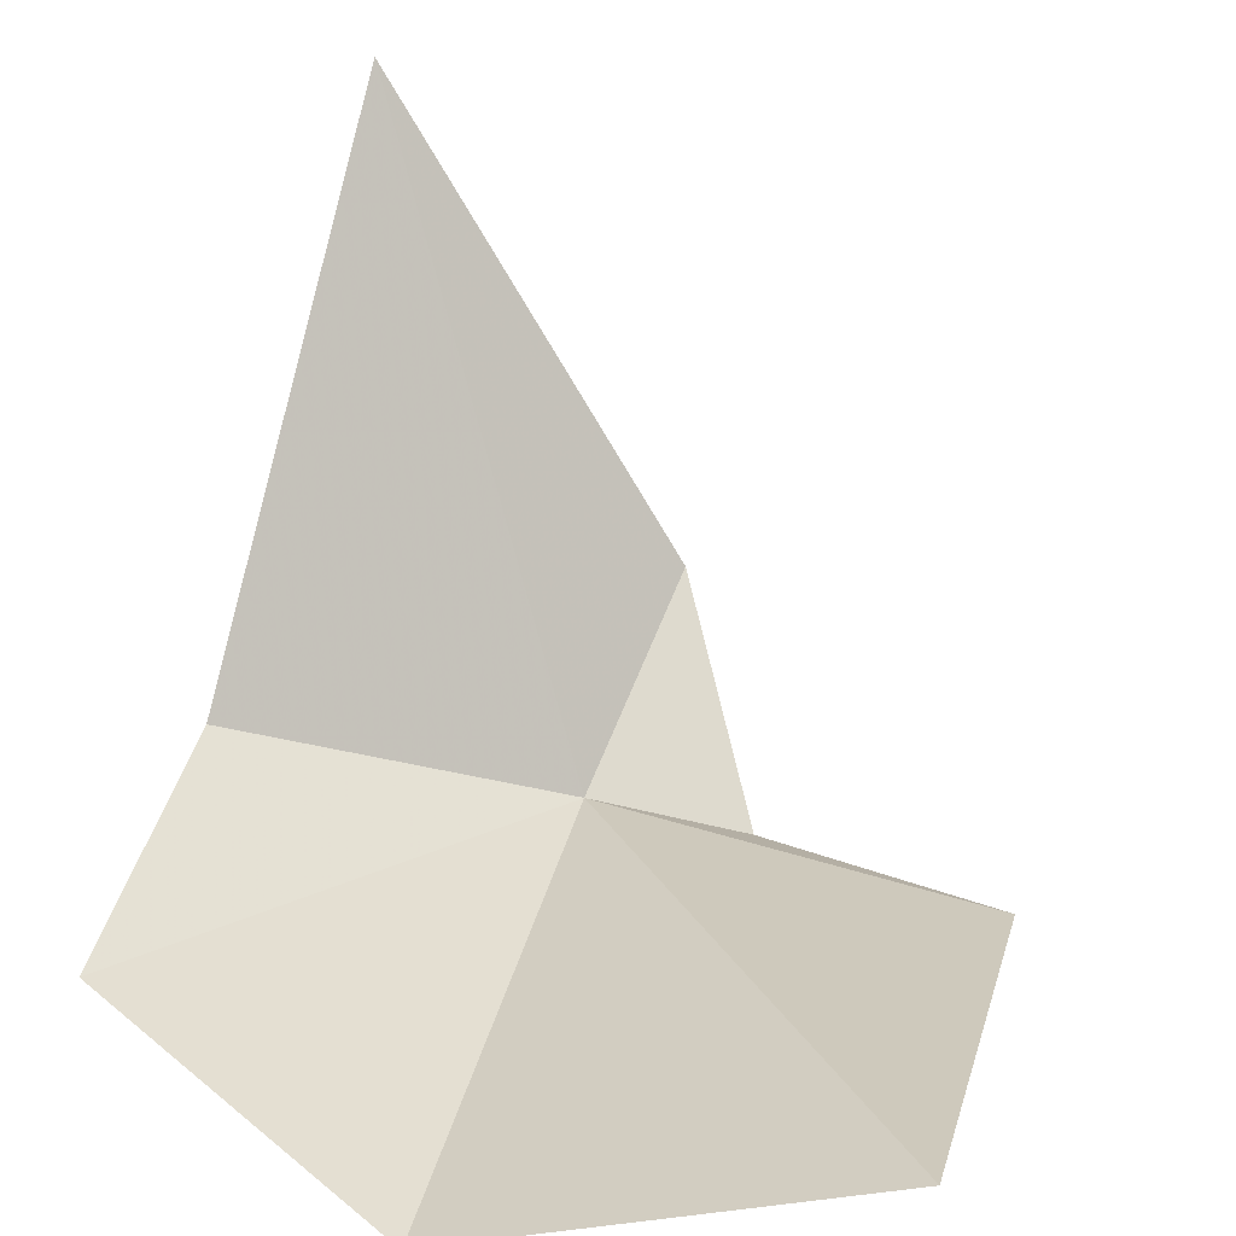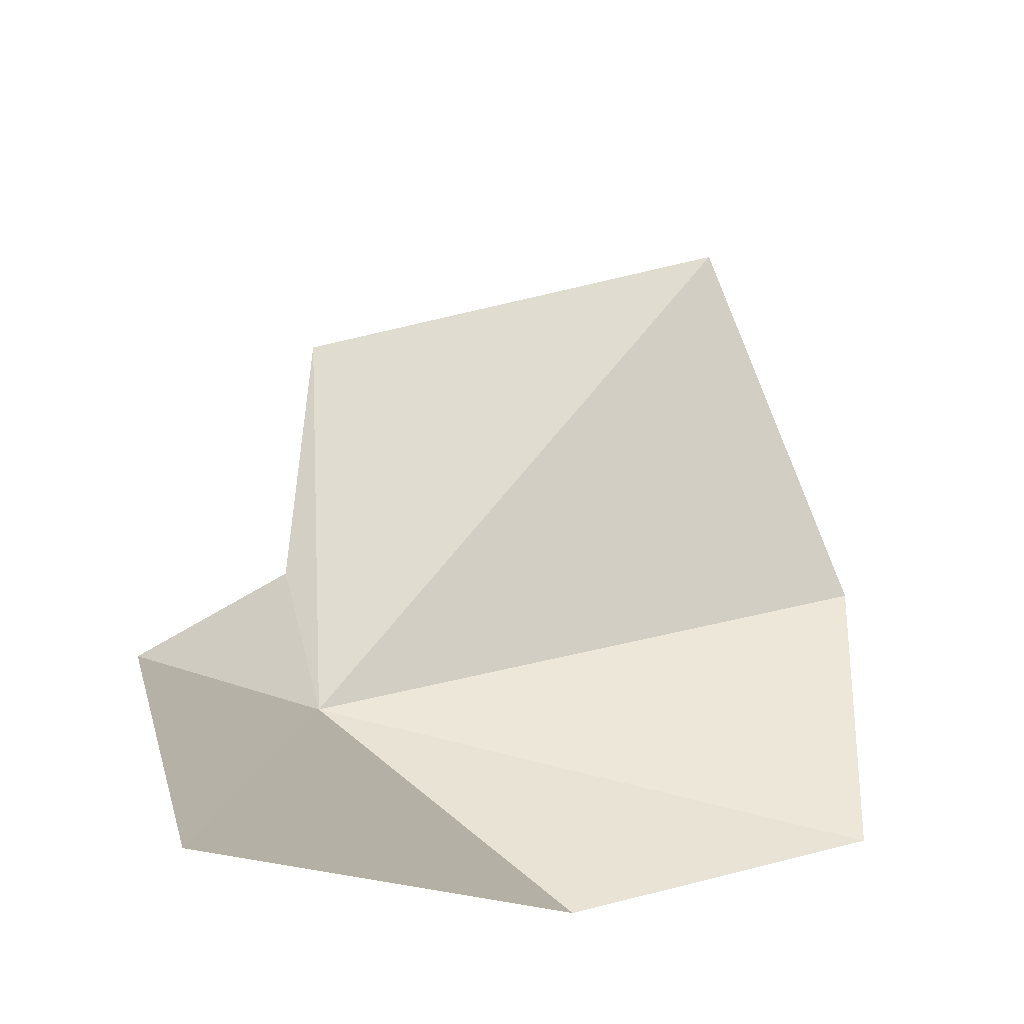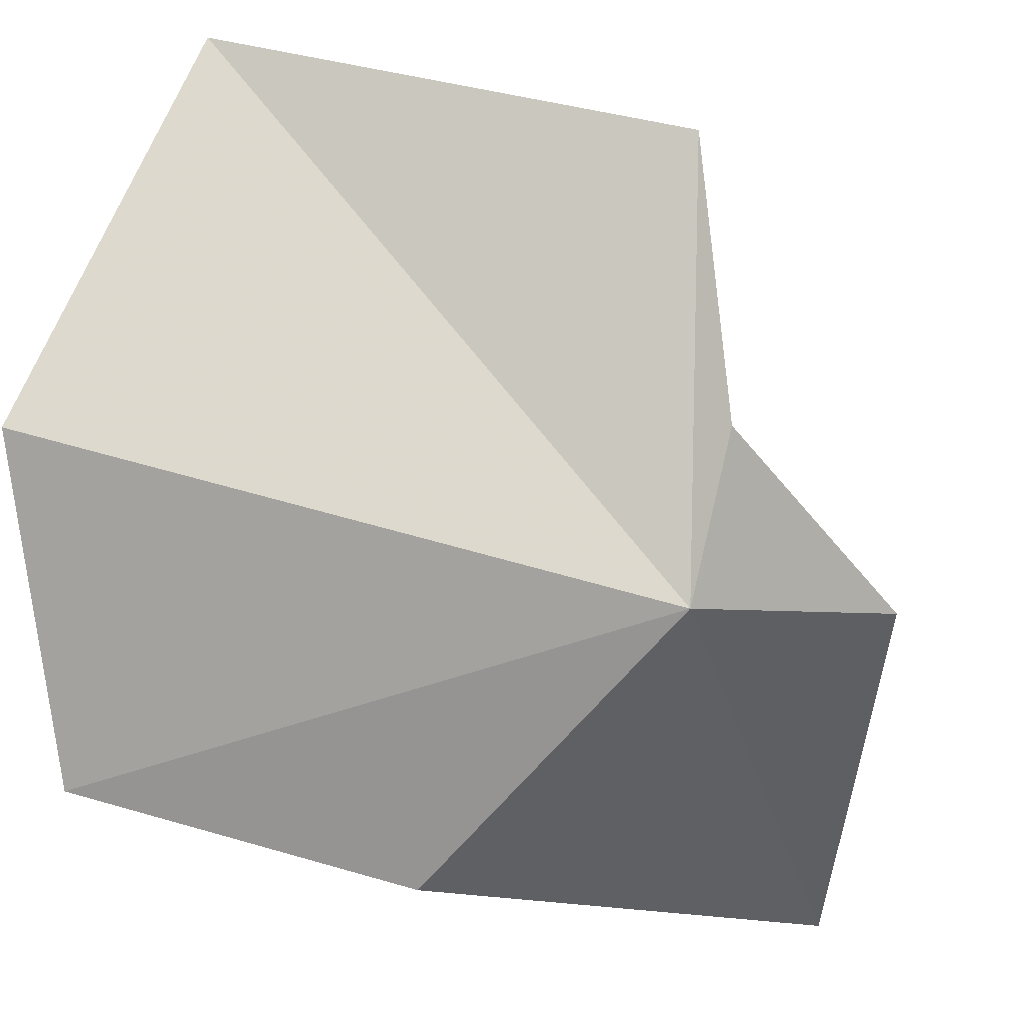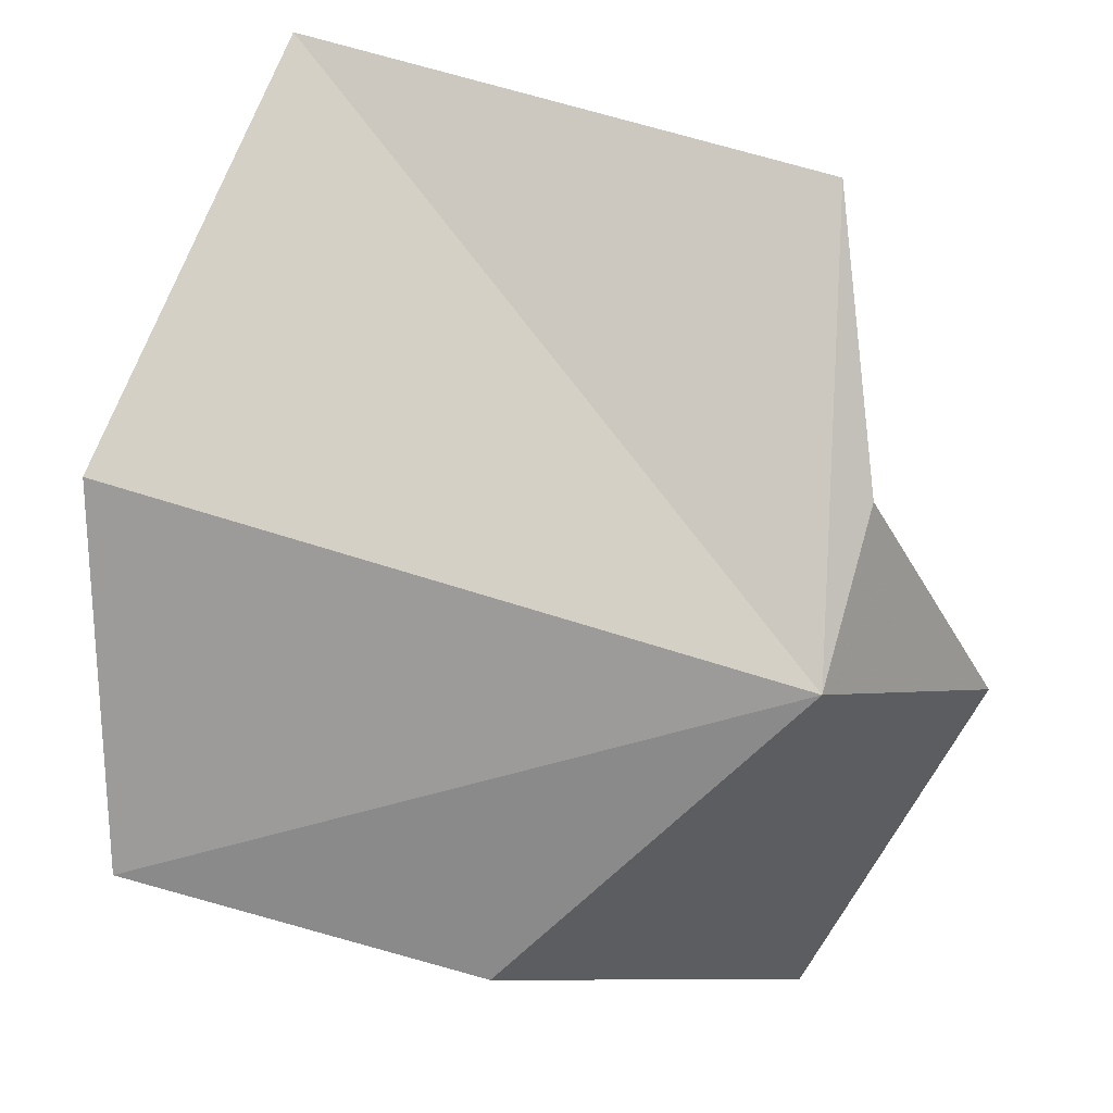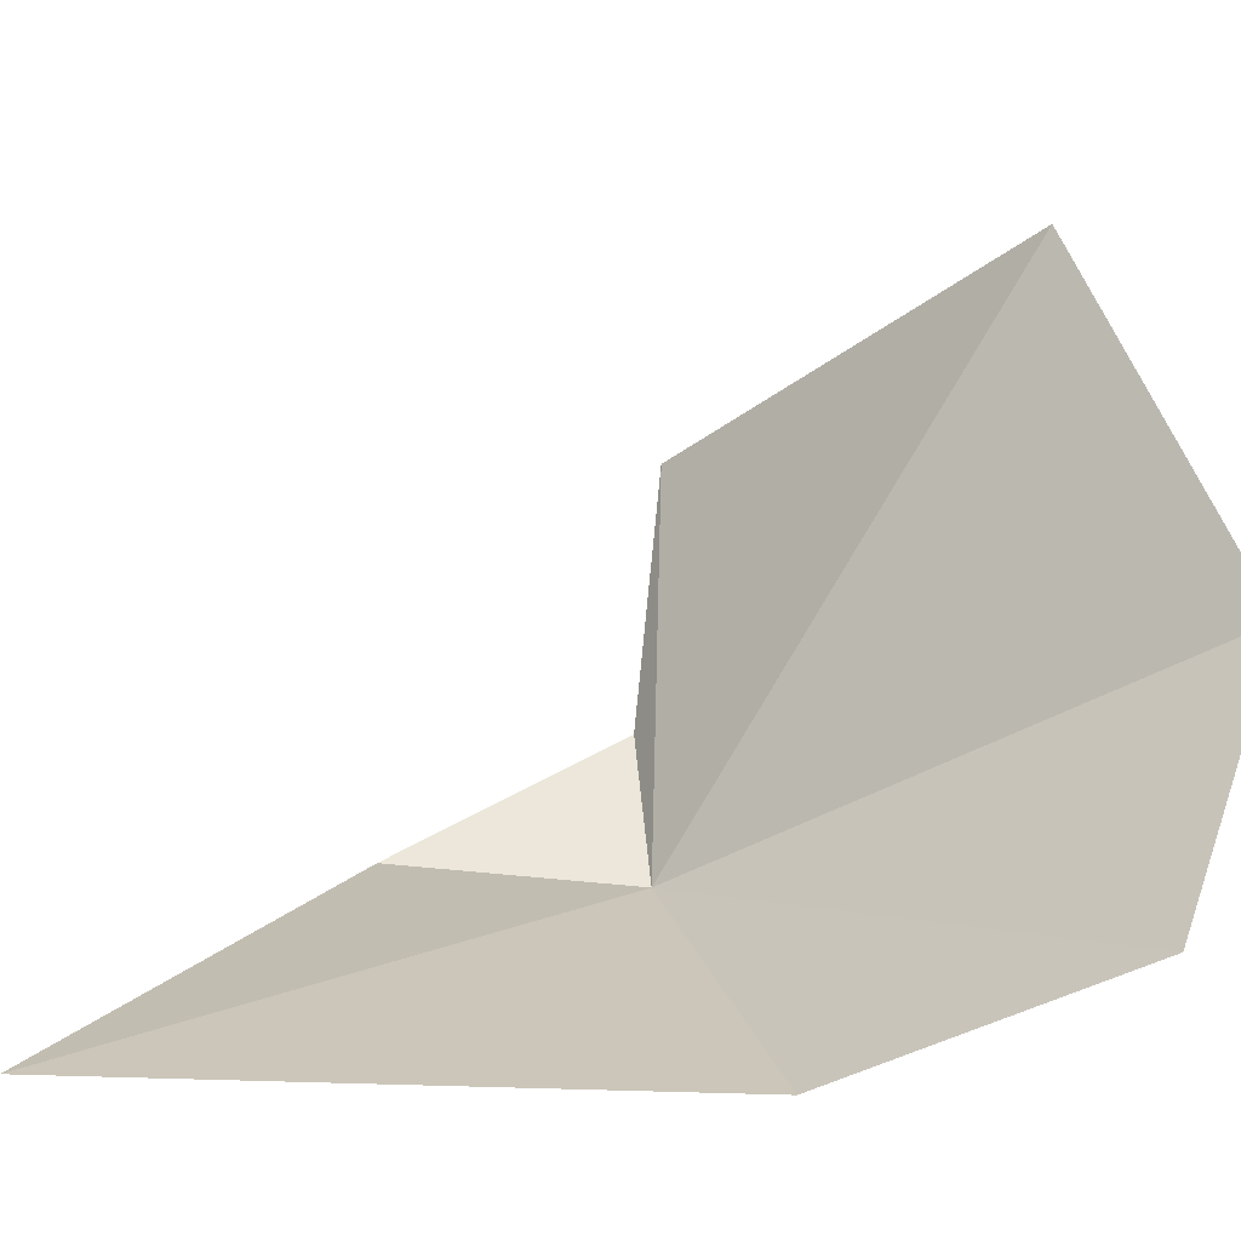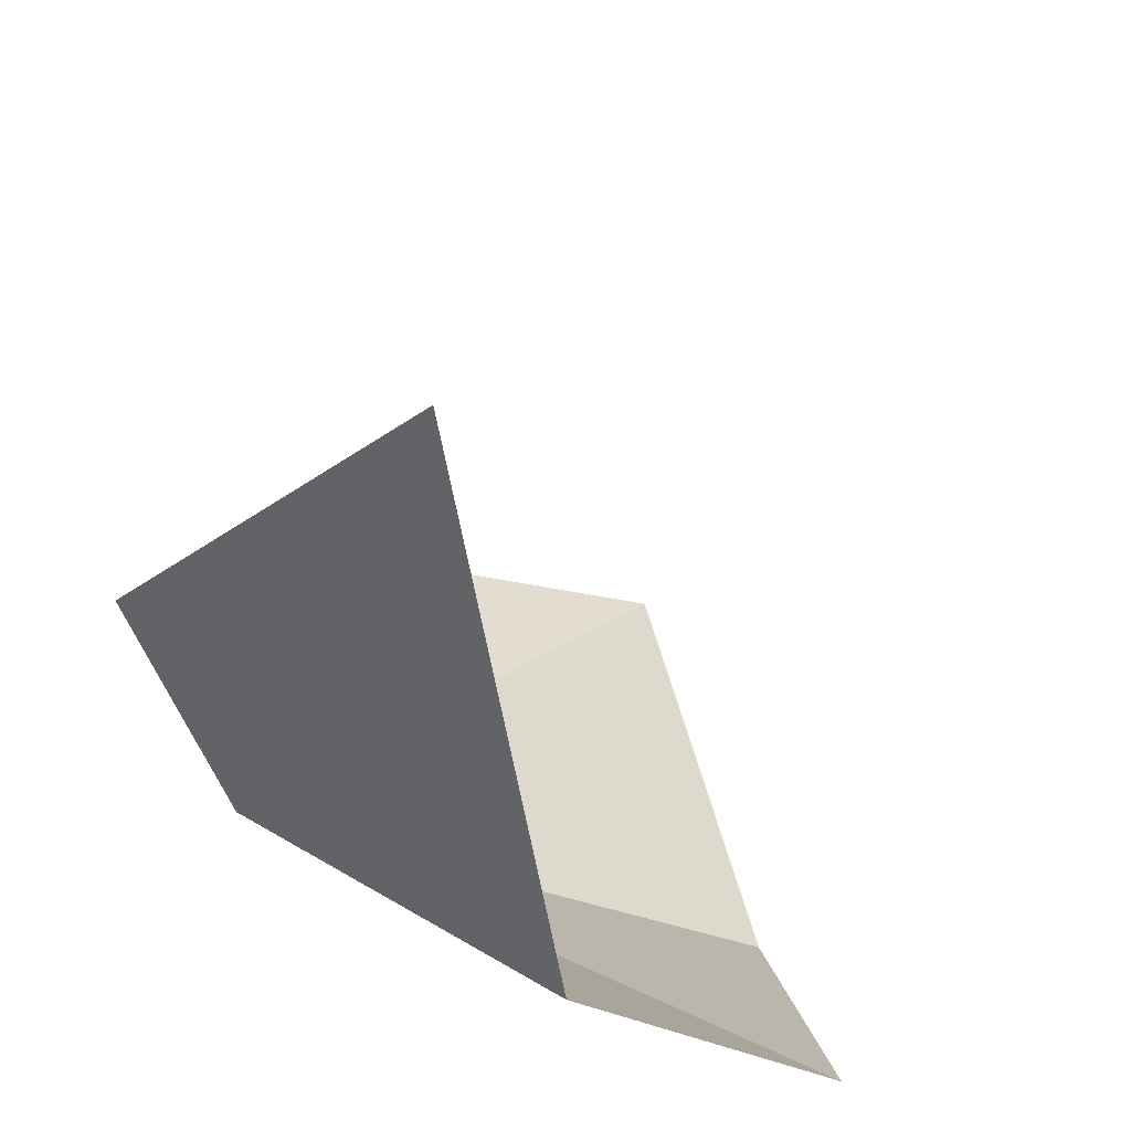
<metadata>
{"format":"obj","ext":"obj","renderer":"f3d","projection":"perspective","resolution":1024,"background":"white","views":[{"elev":19.4,"azim":-62.1,"up":"+Y"},{"elev":-15.6,"azim":-179.9,"up":"+Z"},{"elev":-11.3,"azim":10.7,"up":"+Z"},{"elev":-7.0,"azim":-1.9,"up":"+Z"},{"elev":-17.8,"azim":-137.3,"up":"+Z"},{"elev":-50.4,"azim":157.3,"up":"+Z"}]}
</metadata>
<code>
v 5.152 34.4 25.53
v 5.303 34.56 25.55
v 5.189 34.38 25.67
v 5.203 34.99 25.31
v 4.914 34.51 25.32
v 5.168 34.37 25.9
v 4.641 34.42 25.4
v 4.632 34.28 25.67
v 4.768 34.35 26.01
f 1 3 2
f 1 2 4
f 1 4 5
f 1 6 3
f 1 5 7
f 1 7 8
f 1 8 9
f 1 9 6

</code>
